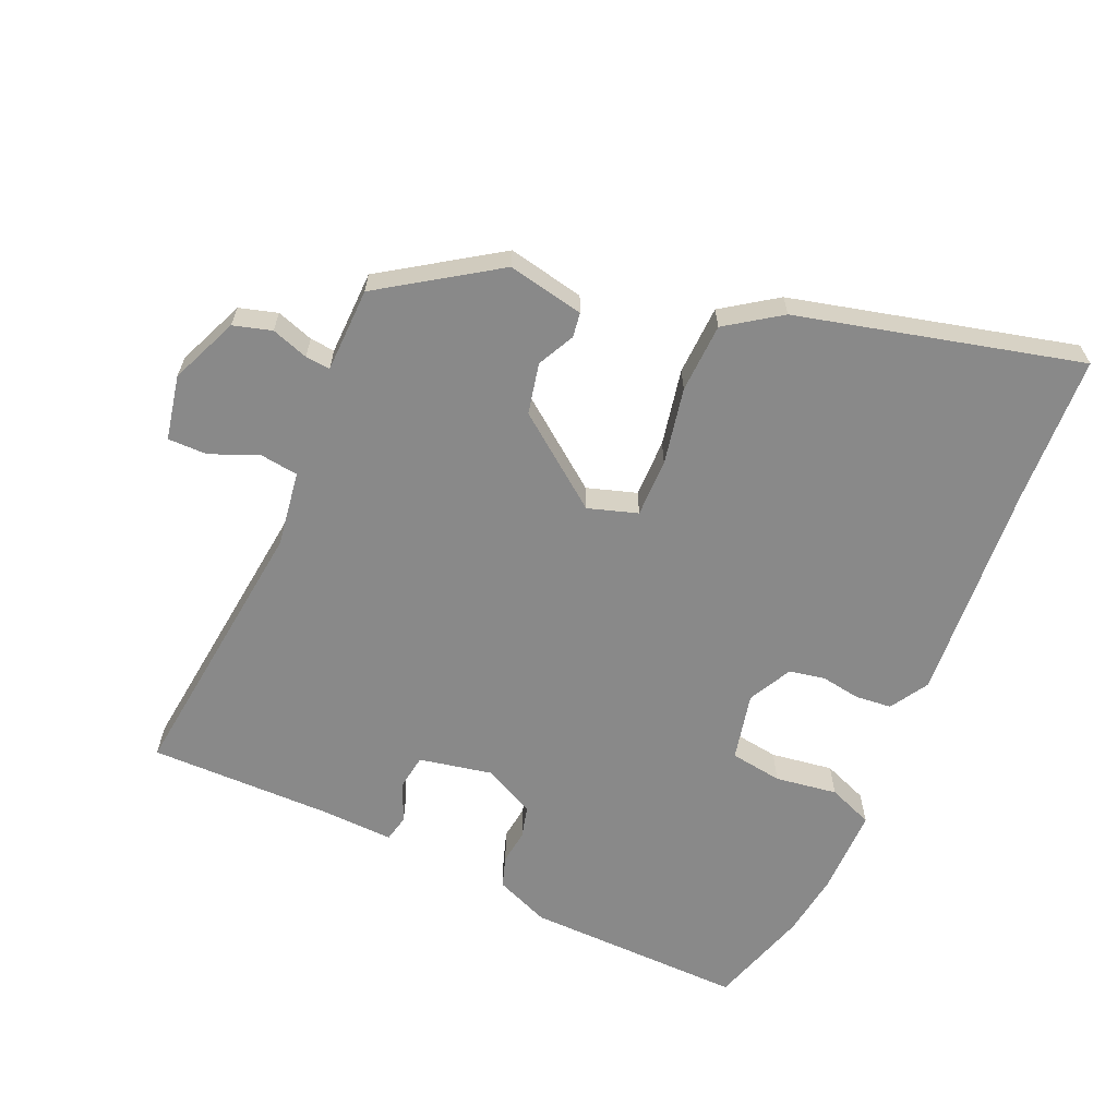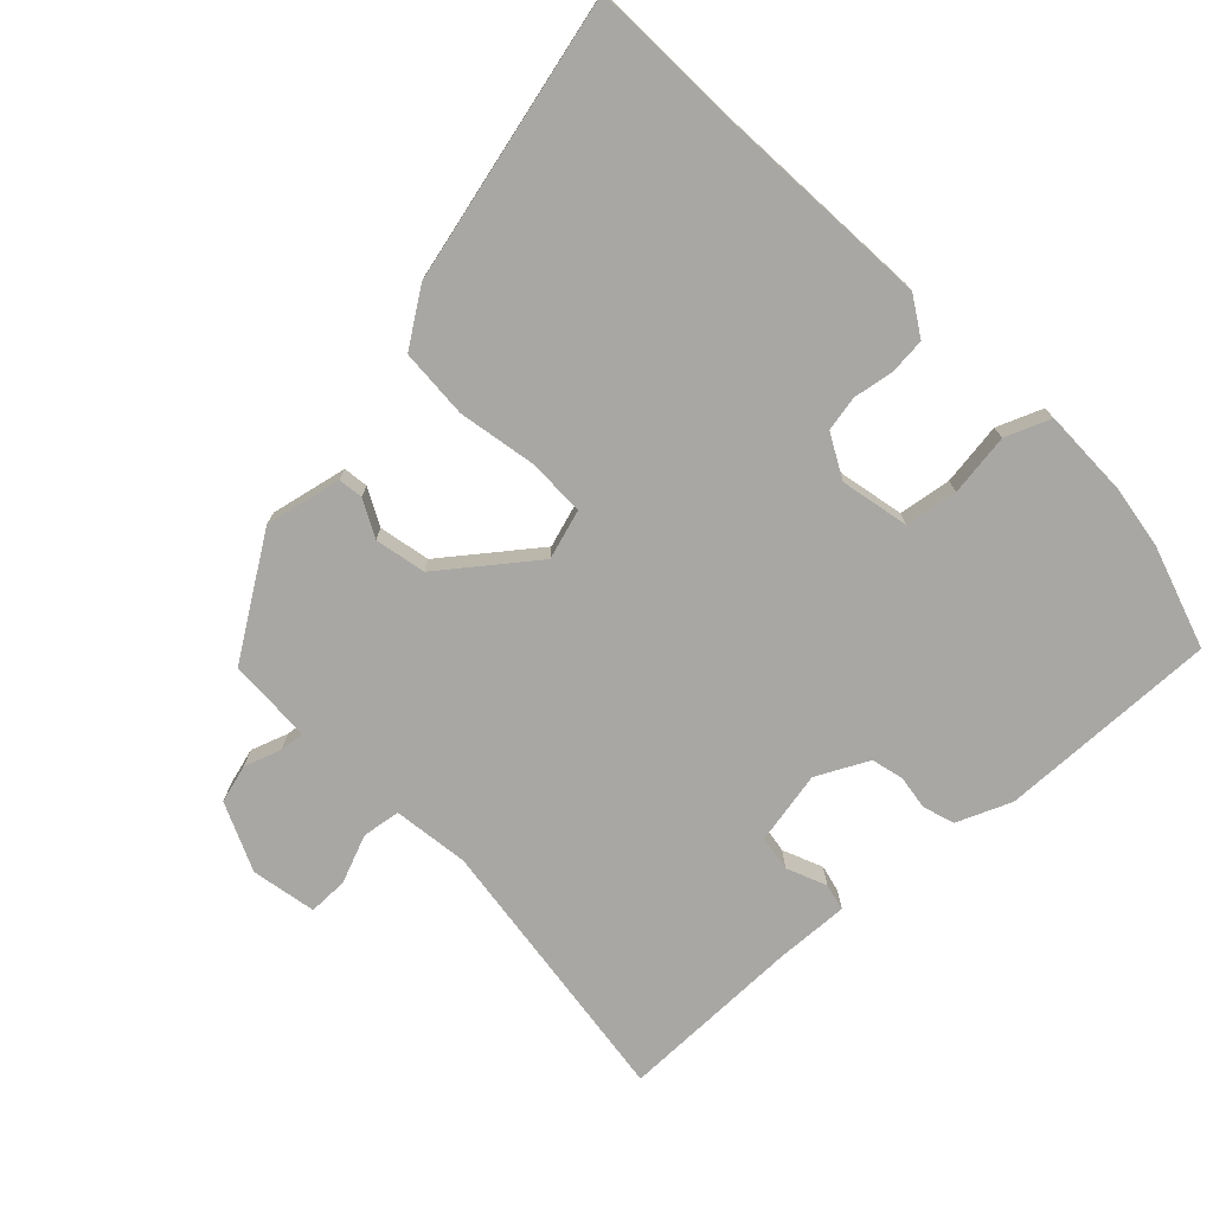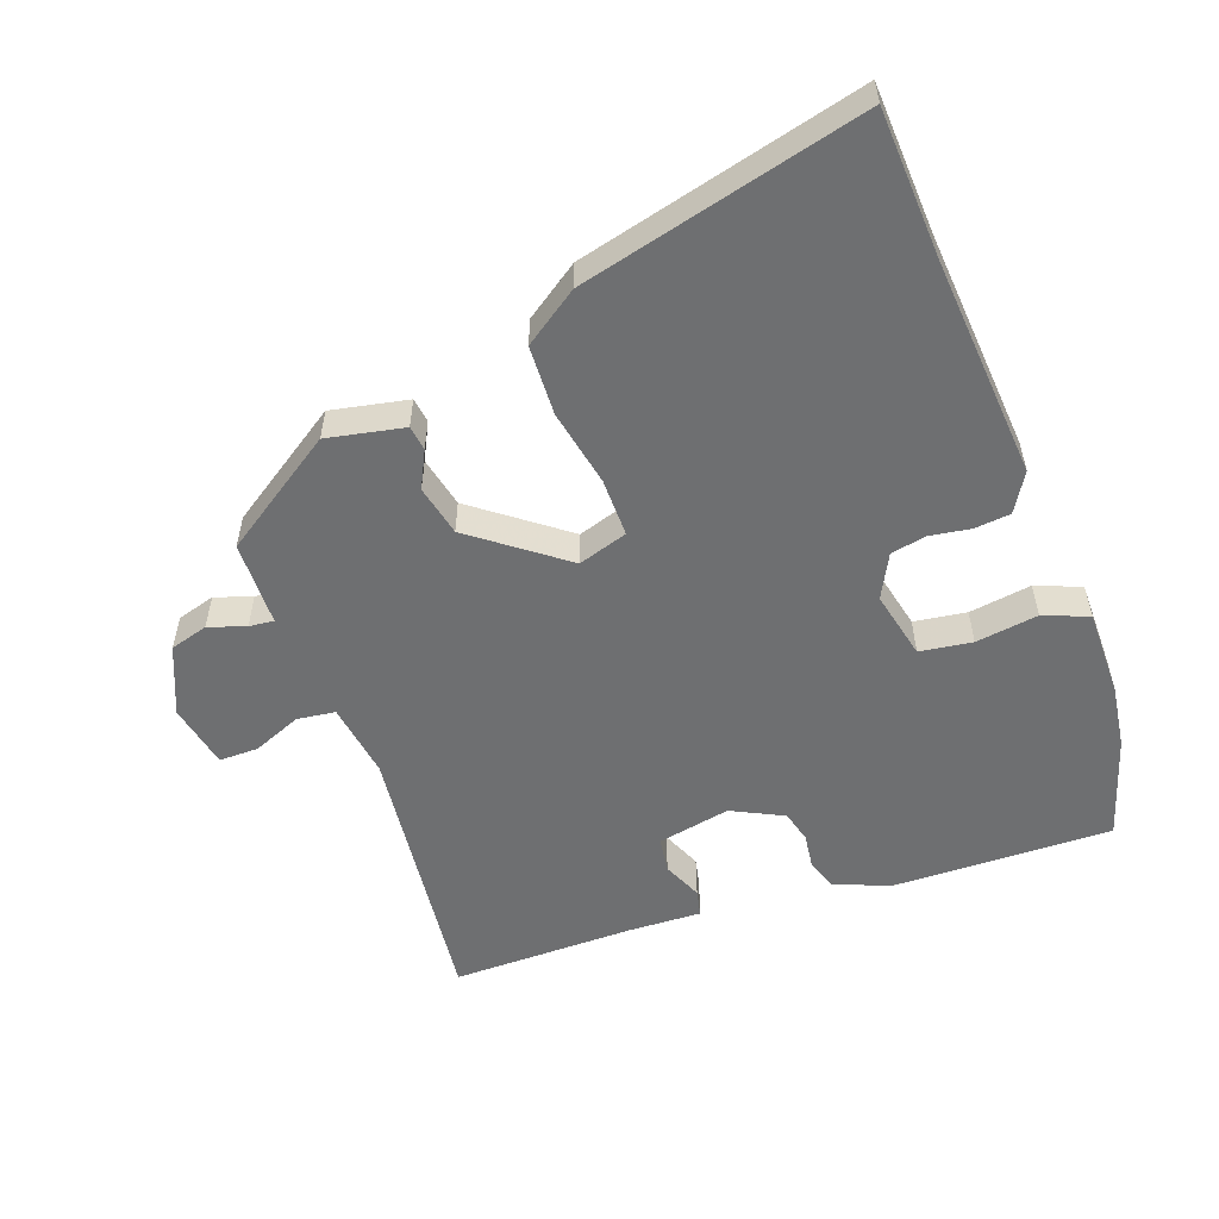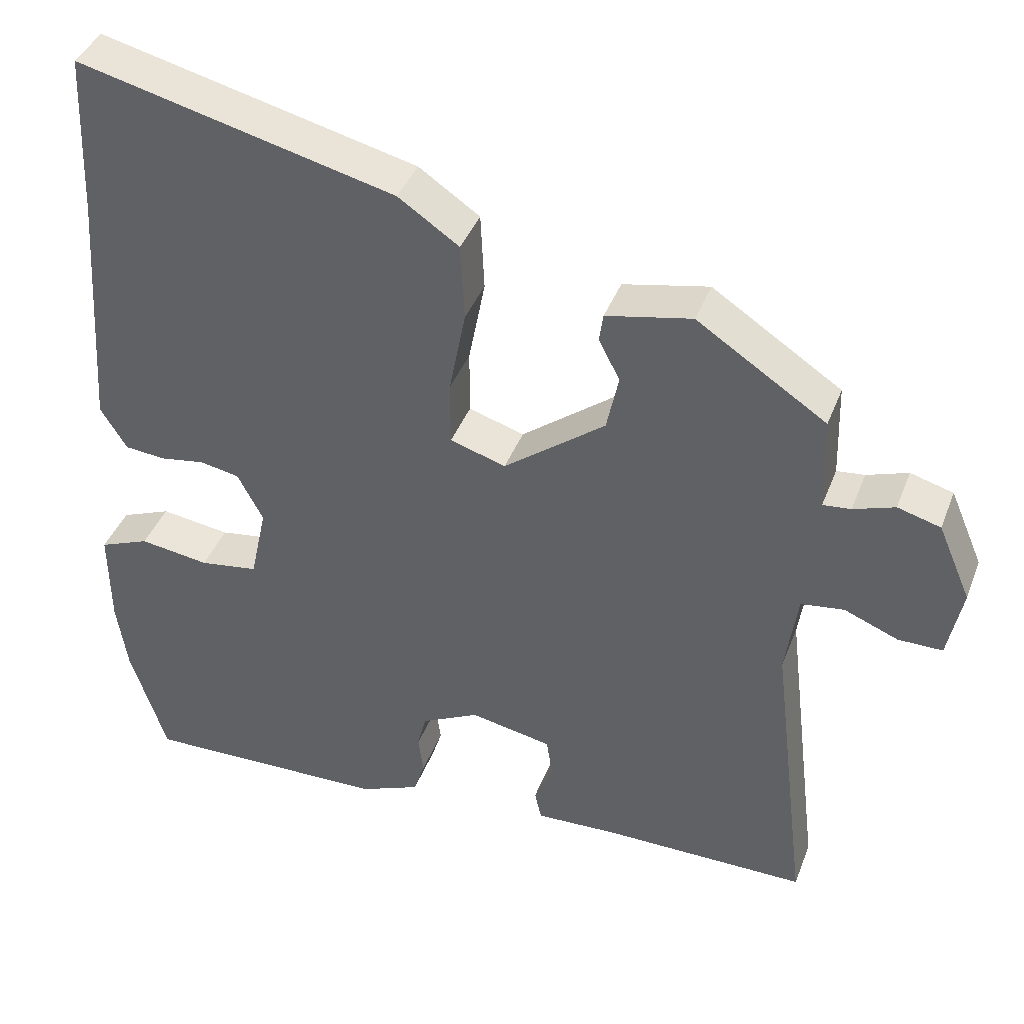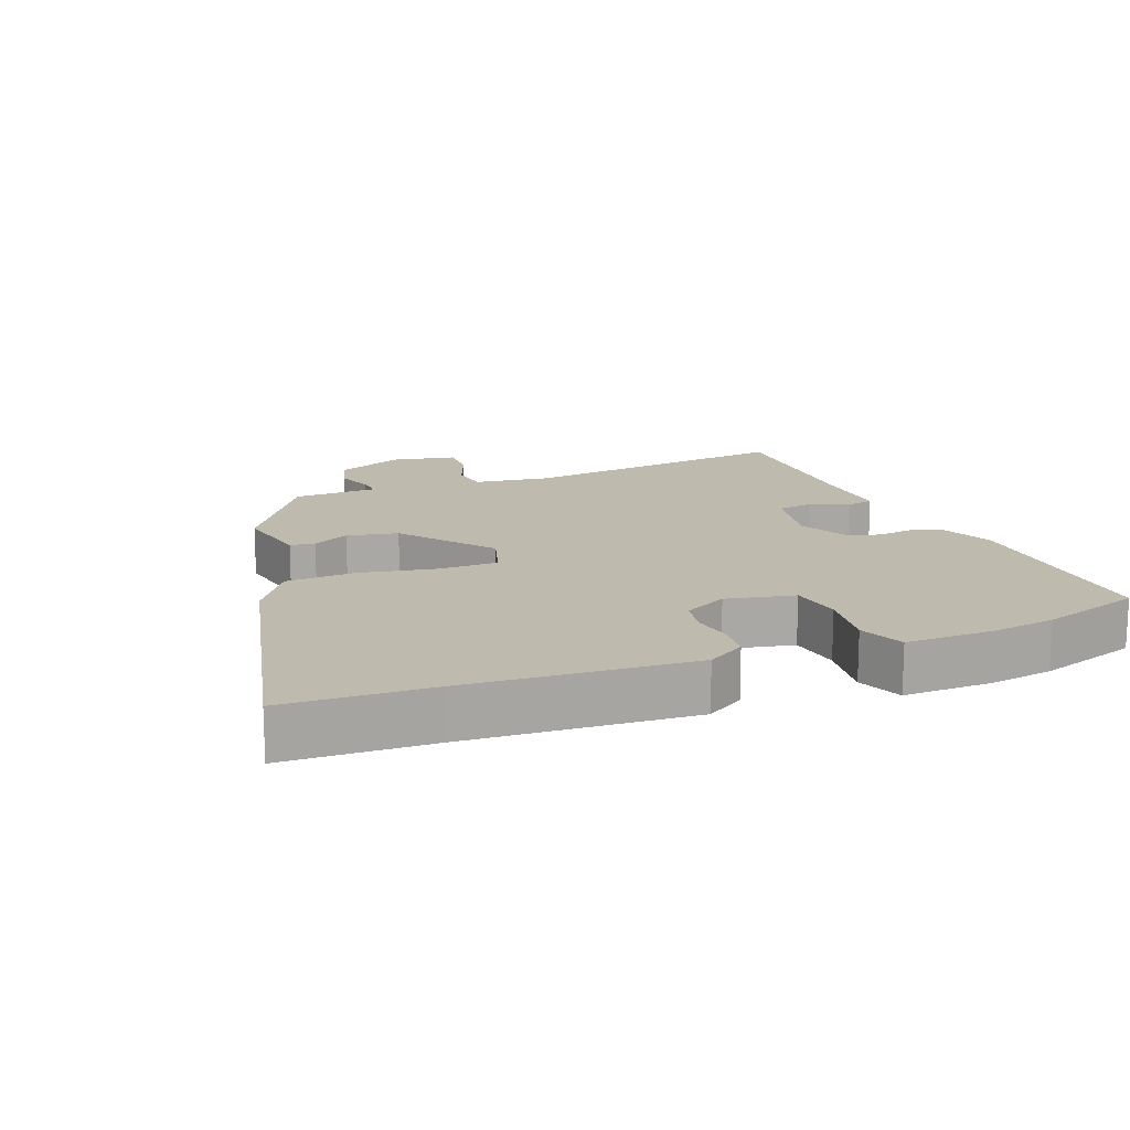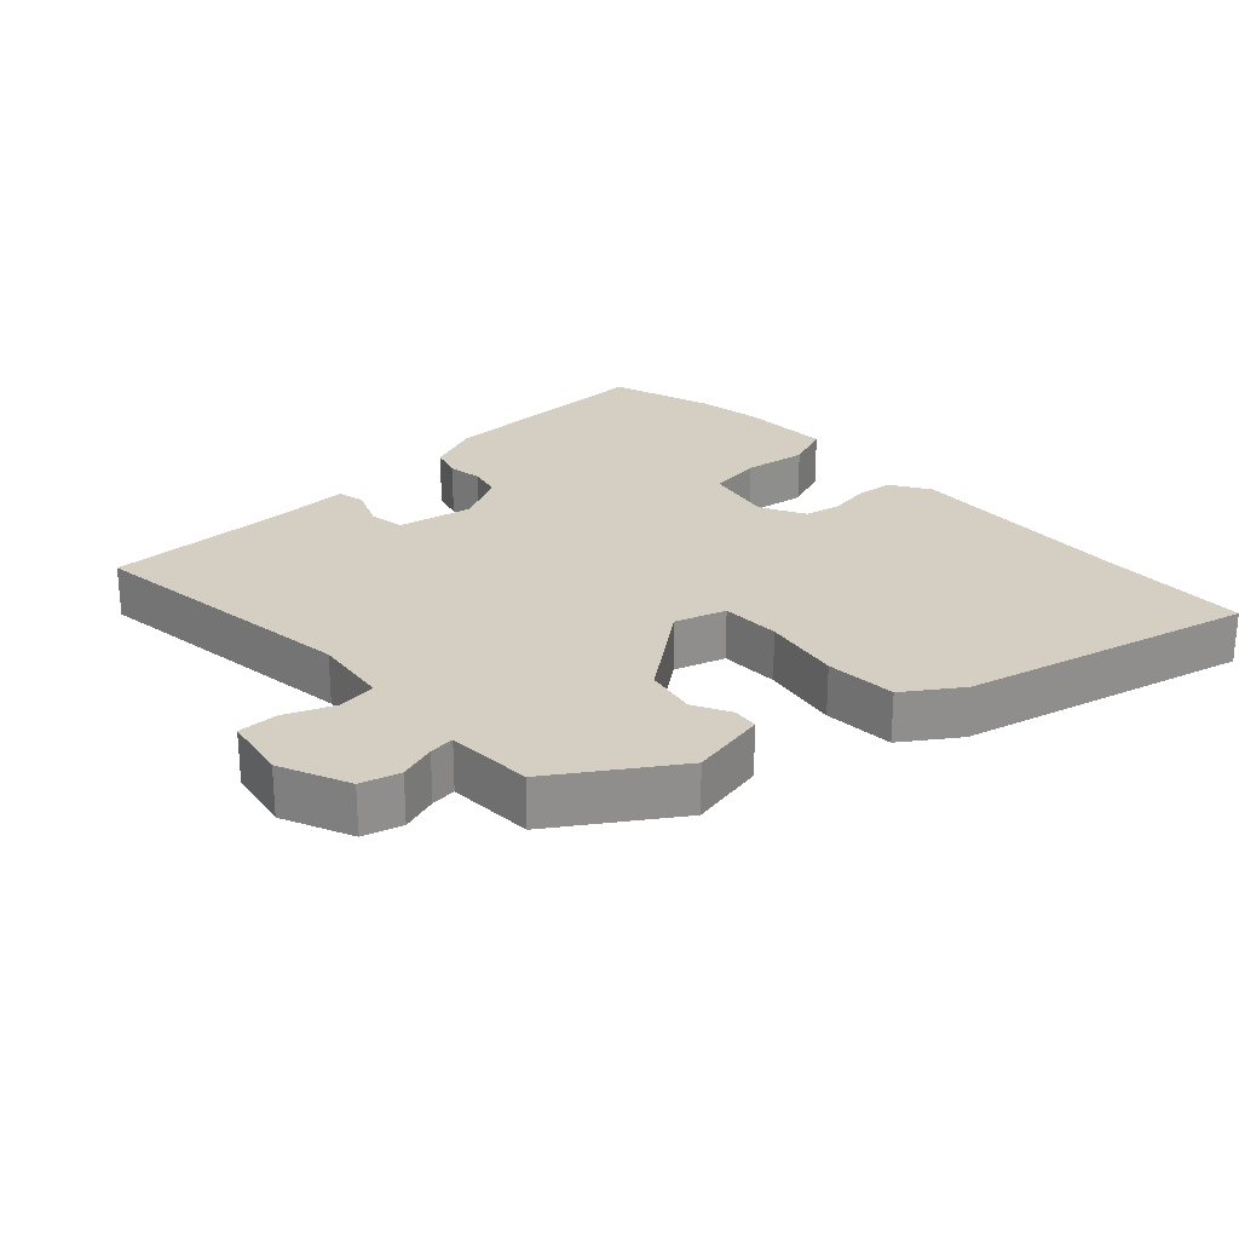
<metadata>
{"format":"obj","ext":"obj","renderer":"f3d","projection":"perspective","resolution":1024,"background":"white","views":[{"elev":-63.2,"azim":-23.3,"up":"+Y"},{"elev":-74.6,"azim":43.6,"up":"+Y"},{"elev":-54.6,"azim":20.4,"up":"+Y"},{"elev":40.6,"azim":-160.0,"up":"+Z"},{"elev":15.4,"azim":68.4,"up":"+Y"},{"elev":25.4,"azim":-42.9,"up":"+Y"}]}
</metadata>
<code>
v 0.494 0.07 0.644
v 0.503 0.07 0.426
v 0.526 0.07 0.092
v 0.491 0.07 0.035
v 0.437 0.07 0.03
v 0.377 0.07 0.04
v 0.324 0.07 0.03
v 0.29 0.07 -0.035
v 0.312 0.07 -0.137
v 0.39 0.07 -0.149
v 0.483 0.07 -0.136
v 0.55 0.07 -0.163
v 0.549 0.07 -0.294
v 0.535 0.07 -0.39
v 0.487 0.07 -0.542
v 0.158 0.07 -0.533
v 0.077 0.07 -0.499
v 0.062 0.07 -0.452
v 0.069 0.07 -0.401
v 0.057 0.07 -0.353
v -0.02 0.07 -0.314
v -0.129 0.07 -0.335
v -0.137 0.07 -0.388
v -0.112 0.07 -0.447
v -0.121 0.07 -0.487
v -0.231 0.07 -0.482
v -0.504 0.07 -0.482
v -0.454 0.07 -0.07
v -0.47 0.07 0.043
v -0.527 0.07 0.051
v -0.599 0.07 0.022
v -0.658 0.07 0.022
v -0.677 0.07 0.119
v -0.633 0.07 0.221
v -0.576 0.07 0.237
v -0.521 0.07 0.218
v -0.484 0.07 0.214
v -0.482 0.07 0.276
v -0.48 0.07 0.341
v -0.308 0.07 0.454
v -0.194 0.07 0.43
v -0.189 0.07 0.393
v -0.217 0.07 0.338
v -0.201 0.07 0.262
v -0.066 0.07 0.158
v 0.008 0.07 0.181
v 0.008 0.07 0.268
v -0.014 0.07 0.383
v -0.009 0.07 0.487
v 0.072 0.07 0.542
v 0.494 0 0.644
v 0.503 0 0.426
v 0.526 0 0.092
v 0.491 0 0.035
v 0.437 0 0.03
v 0.377 0 0.04
v 0.324 0 0.03
v 0.29 0 -0.035
v 0.312 0 -0.137
v 0.39 0 -0.149
v 0.483 0 -0.136
v 0.55 0 -0.163
v 0.549 0 -0.294
v 0.535 0 -0.39
v 0.487 0 -0.542
v 0.158 0 -0.533
v 0.077 0 -0.499
v 0.062 0 -0.452
v 0.069 0 -0.401
v 0.057 0 -0.353
v -0.02 0 -0.314
v -0.129 0 -0.335
v -0.137 0 -0.388
v -0.112 0 -0.447
v -0.121 0 -0.487
v -0.231 0 -0.482
v -0.504 0 -0.482
v -0.454 0 -0.07
v -0.47 0 0.043
v -0.527 0 0.051
v -0.599 0 0.022
v -0.658 0 0.022
v -0.677 0 0.119
v -0.633 0 0.221
v -0.576 0 0.237
v -0.521 0 0.218
v -0.484 0 0.214
v -0.482 0 0.276
v -0.48 0 0.341
v -0.308 0 0.454
v -0.194 0 0.43
v -0.189 0 0.393
v -0.217 0 0.338
v -0.201 0 0.262
v -0.066 0 0.158
v 0.008 0 0.181
v 0.008 0 0.268
v -0.014 0 0.383
v -0.009 0 0.487
v 0.072 0 0.542
f 47 48 49 50
f 46 47 50 1
f 40 41 42 43
f 38 39 40 43
f 37 38 43 44
f 33 34 35 36
f 33 36 37
f 30 31 32 33
f 29 30 33 37
f 28 29 37 44
f 26 27 28 44
f 23 24 25 26
f 22 23 26 44
f 16 17 18 19
f 16 19 20
f 15 16 20
f 14 15 20 21
f 10 11 12 13
f 9 10 13 14
f 3 4 5 6
f 2 3 6 7
f 46 1 2 7
f 45 46 7 8
f 21 22 44 45
f 9 14 21 45
f 8 9 45
f 100 99 98 97
f 51 100 97 96
f 93 92 91 90
f 93 90 89 88
f 94 93 88 87
f 86 85 84 83
f 87 86 83
f 83 82 81 80
f 87 83 80 79
f 94 87 79 78
f 94 78 77 76
f 76 75 74 73
f 94 76 73 72
f 69 68 67 66
f 70 69 66
f 70 66 65
f 71 70 65 64
f 63 62 61 60
f 64 63 60 59
f 56 55 54 53
f 57 56 53 52
f 57 52 51 96
f 58 57 96 95
f 95 94 72 71
f 95 71 64 59
f 95 59 58
f 1 51 52 2
f 2 52 53 3
f 3 53 54 4
f 4 54 55 5
f 5 55 56 6
f 6 56 57 7
f 7 57 58 8
f 8 58 59 9
f 9 59 60 10
f 10 60 61 11
f 11 61 62 12
f 12 62 63 13
f 13 63 64 14
f 14 64 65 15
f 15 65 66 16
f 16 66 67 17
f 17 67 68 18
f 18 68 69 19
f 19 69 70 20
f 20 70 71 21
f 21 71 72 22
f 22 72 73 23
f 23 73 74 24
f 24 74 75 25
f 25 75 76 26
f 26 76 77 27
f 27 77 78 28
f 28 78 79 29
f 29 79 80 30
f 30 80 81 31
f 31 81 82 32
f 32 82 83 33
f 33 83 84 34
f 34 84 85 35
f 35 85 86 36
f 36 86 87 37
f 37 87 88 38
f 38 88 89 39
f 39 89 90 40
f 40 90 91 41
f 41 91 92 42
f 42 92 93 43
f 43 93 94 44
f 44 94 95 45
f 45 95 96 46
f 46 96 97 47
f 47 97 98 48
f 48 98 99 49
f 49 99 100 50
f 50 100 51 1

</code>
